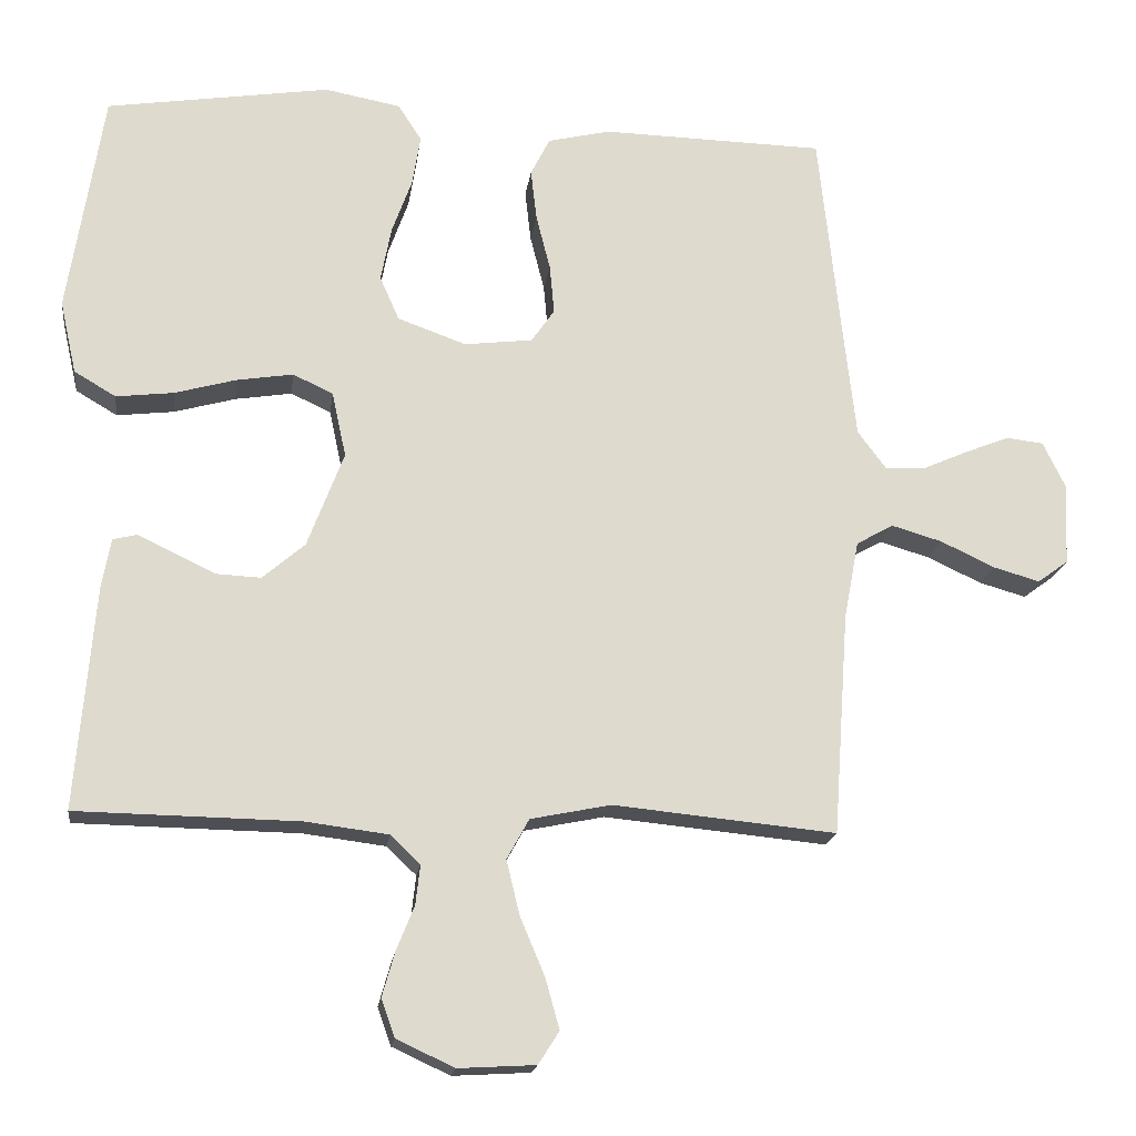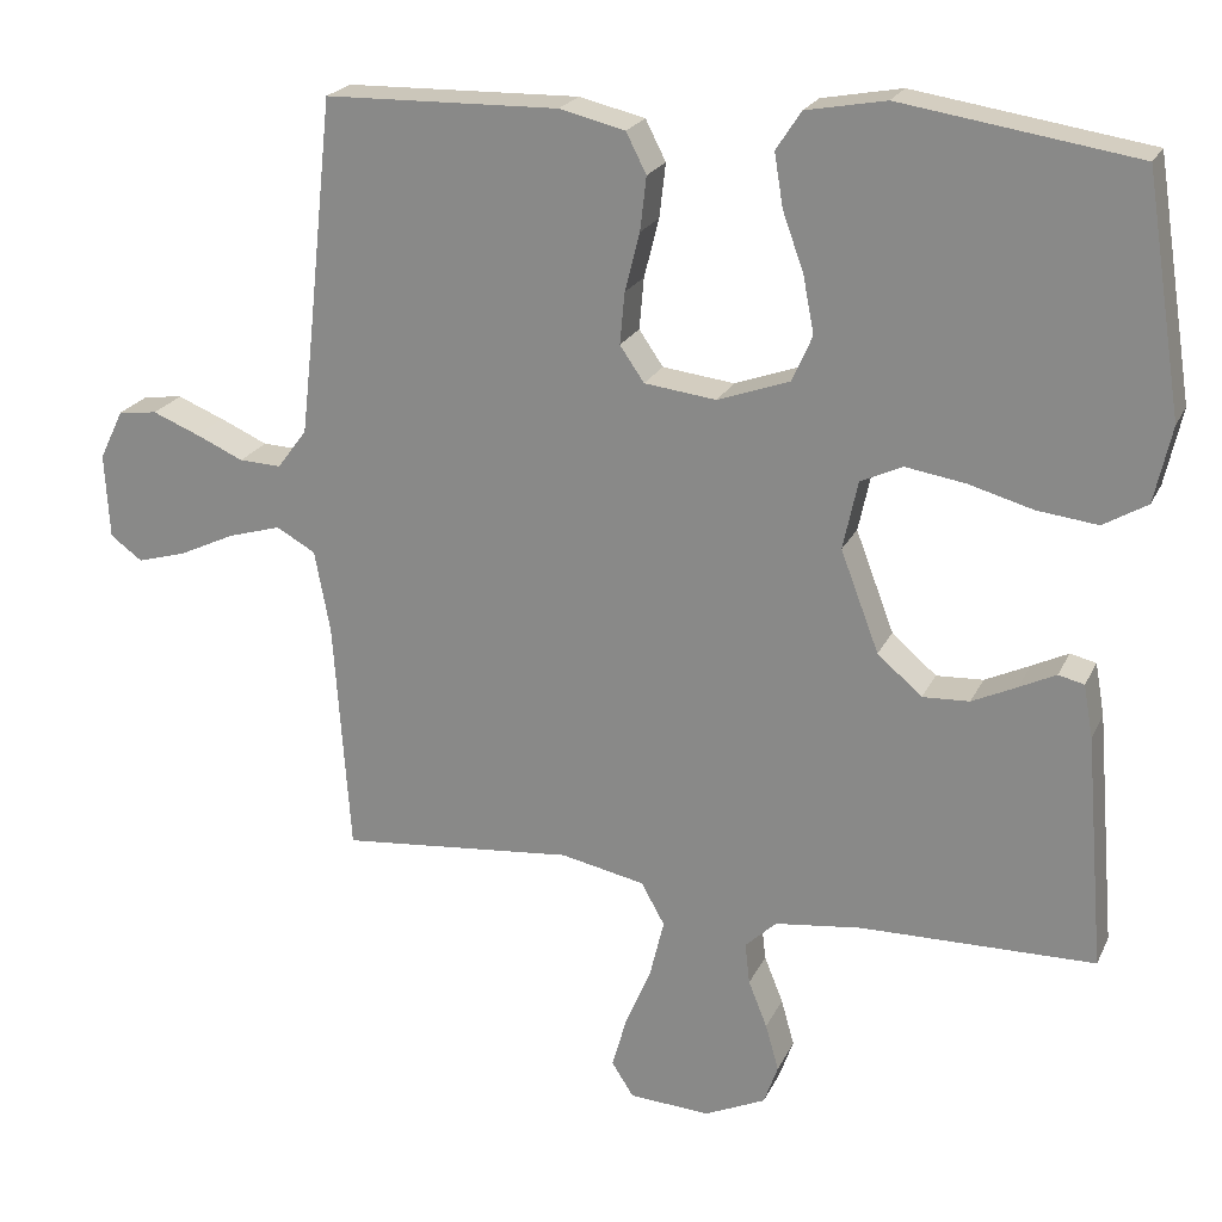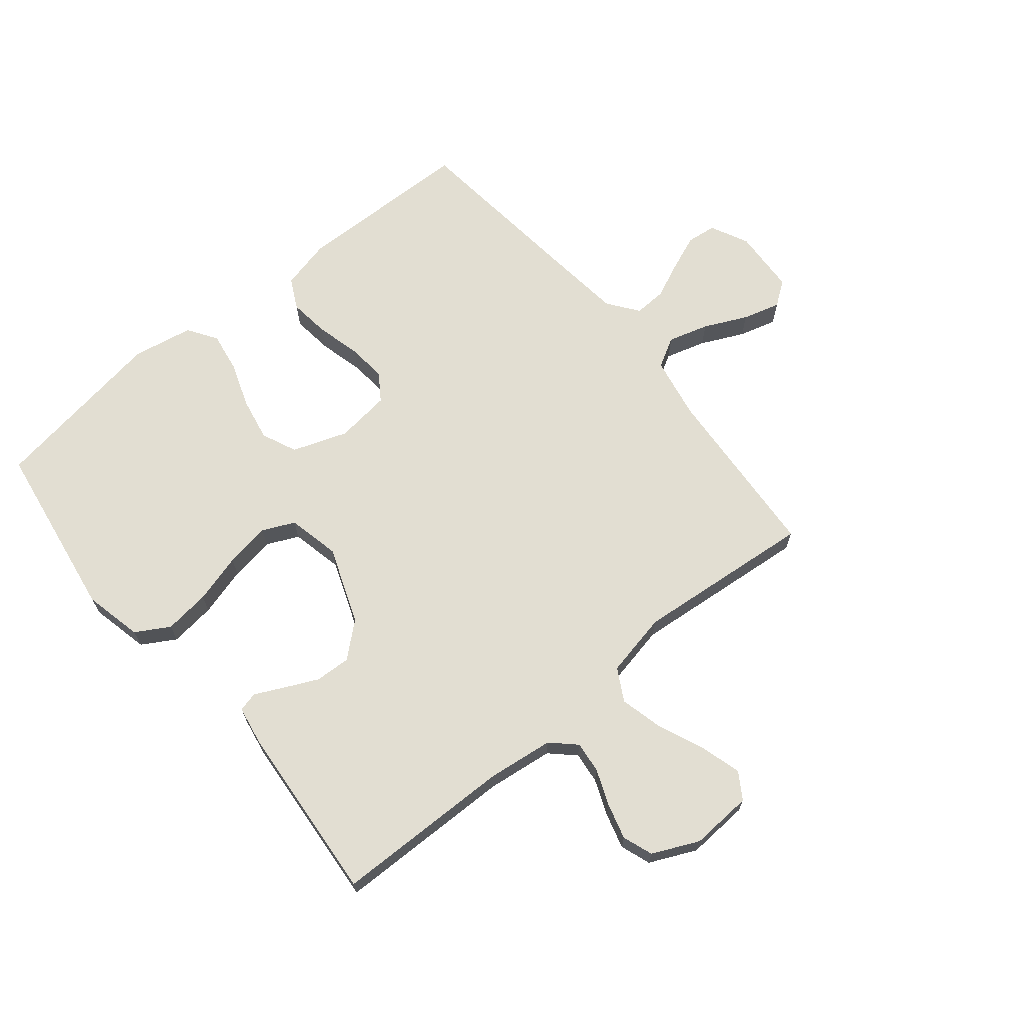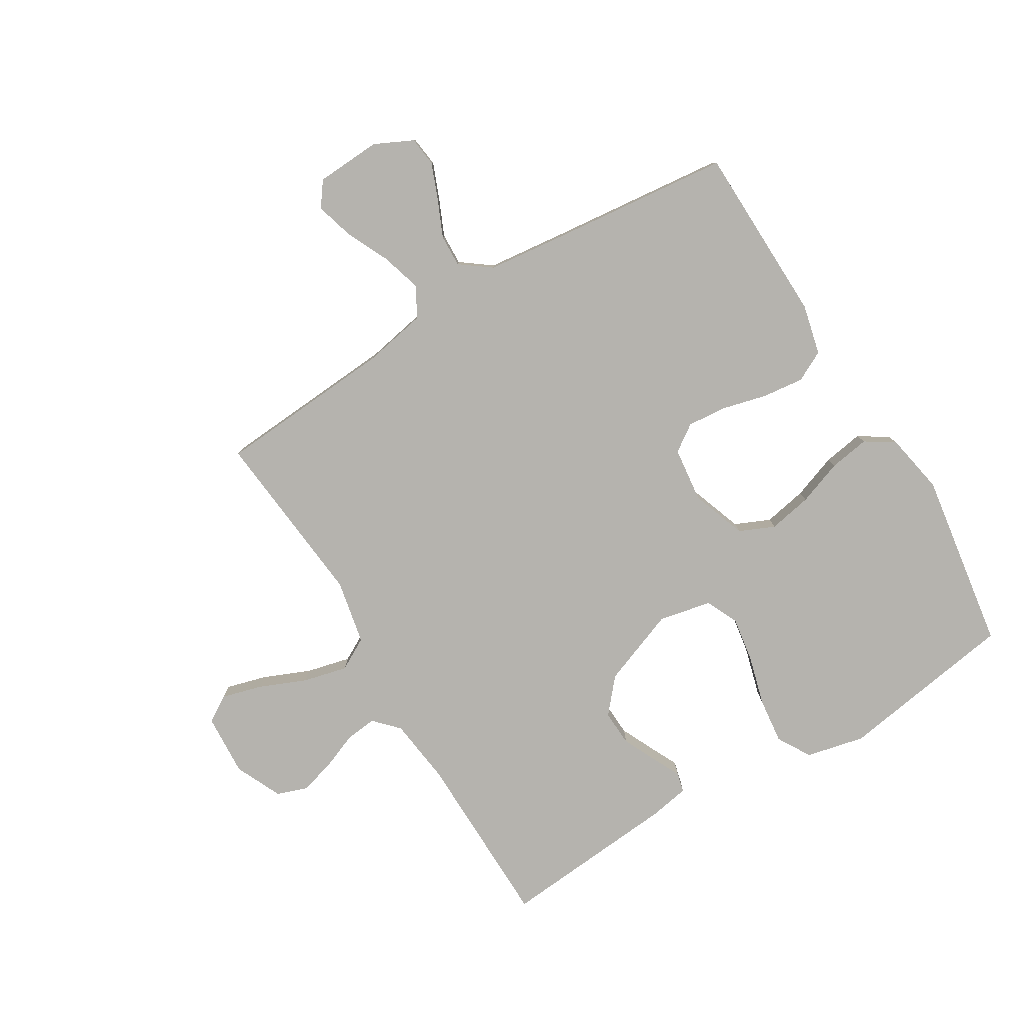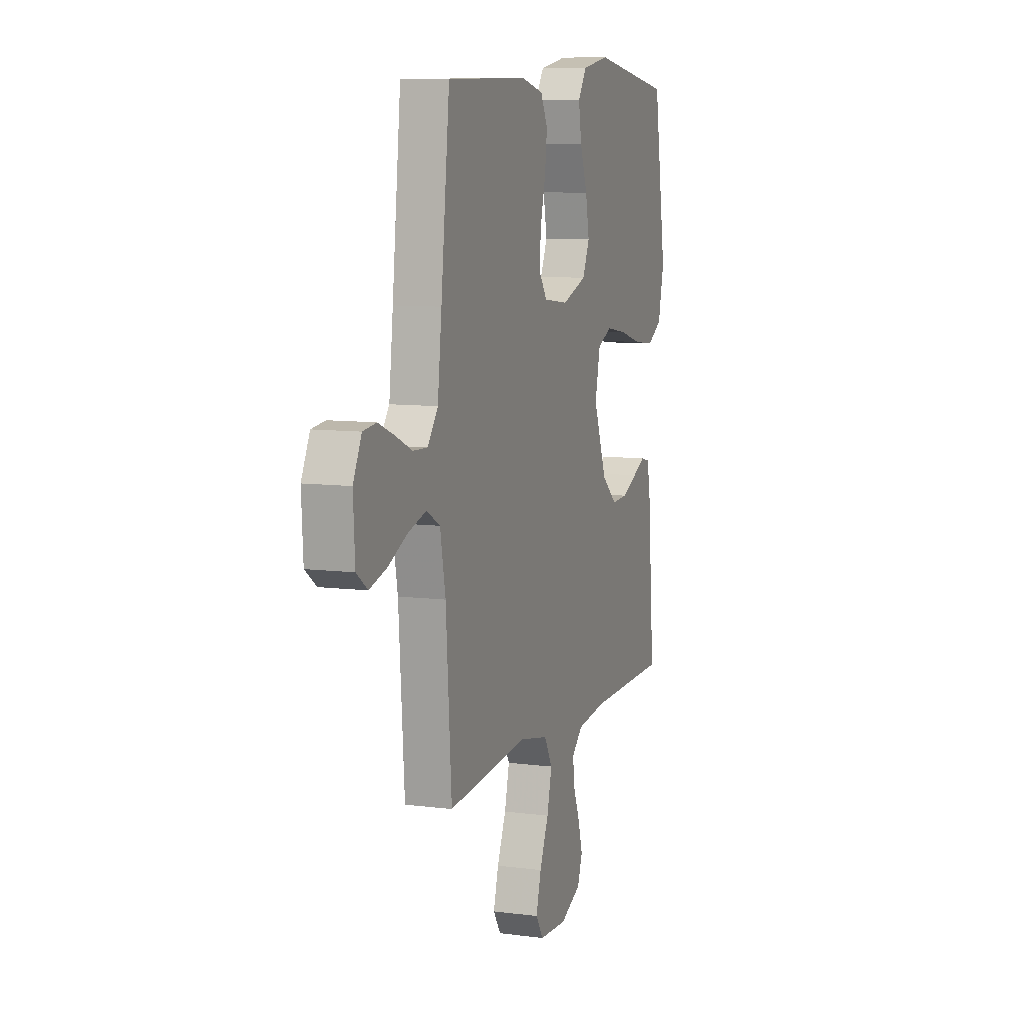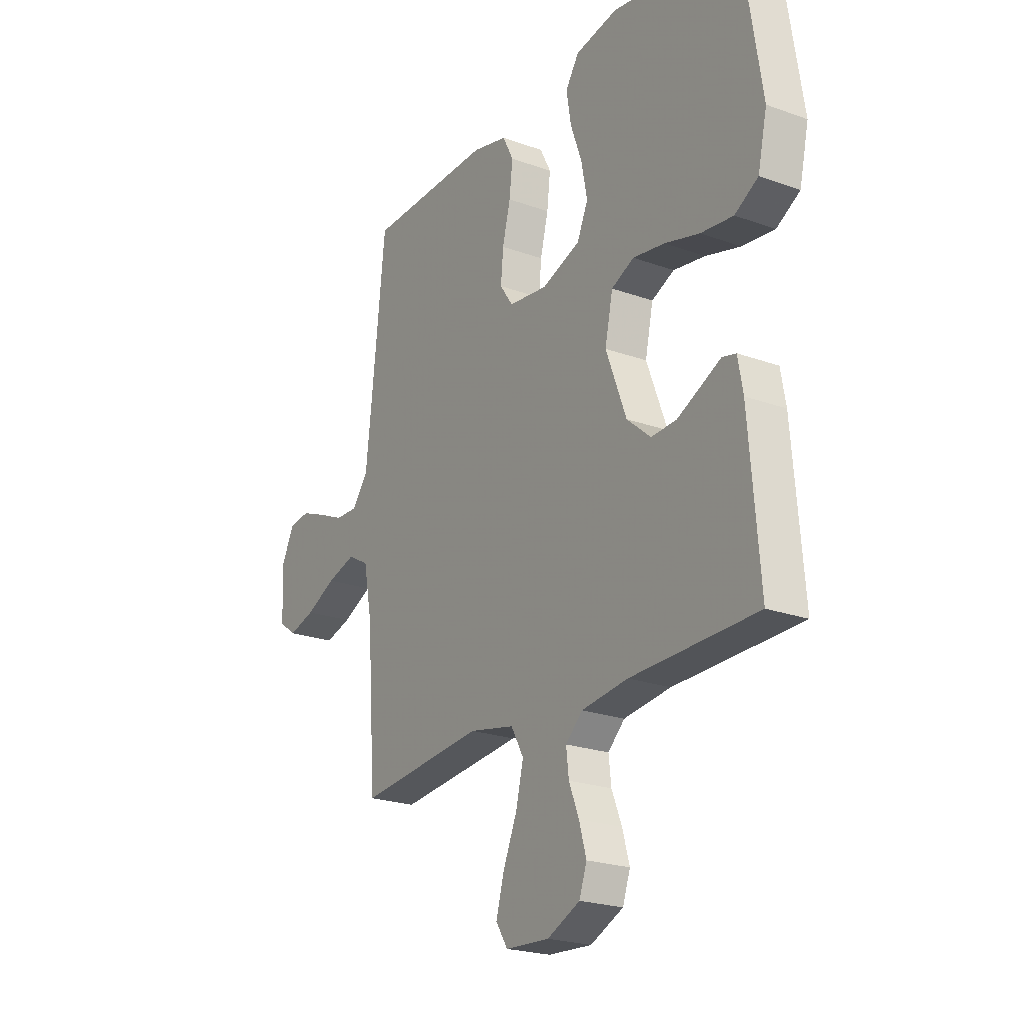
<metadata>
{"format":"obj","ext":"obj","renderer":"f3d","projection":"perspective","resolution":1024,"background":"white","views":[{"elev":-18.2,"azim":172.6,"up":"+Z"},{"elev":21.9,"azim":19.9,"up":"+Z"},{"elev":67.9,"azim":140.5,"up":"+Y"},{"elev":-79.9,"azim":-58.8,"up":"+Y"},{"elev":8.8,"azim":-70.7,"up":"+Z"},{"elev":-22.5,"azim":58.0,"up":"+Z"}]}
</metadata>
<code>
v -0.5 0.07 0.5
v -0.2 0.07 0.507
v -0.116 0.07 0.487
v -0.09 0.07 0.436
v -0.098 0.07 0.367
v -0.117 0.07 0.292
v -0.123 0.07 0.226
v -0.092 0.07 0.181
v 0 0.07 0.17
v 0.092 0.07 0.203
v 0.118 0.07 0.262
v 0.104 0.07 0.335
v 0.077 0.07 0.41
v 0.066 0.07 0.478
v 0.098 0.07 0.527
v 0.2 0.07 0.546
v 0.5 0.07 0.5
v 0.547 0.07 0.2
v 0.525 0.07 0.102
v 0.469 0.07 0.069
v 0.392 0.07 0.078
v 0.309 0.07 0.101
v 0.233 0.07 0.113
v 0.179 0.07 0.088
v 0.16 0.07 0
v 0.209 0.07 -0.129
v 0.266 0.07 -0.178
v 0.326 0.07 -0.175
v 0.383 0.07 -0.148
v 0.43 0.07 -0.125
v 0.463 0.07 -0.133
v 0.475 0.07 -0.2
v 0.5 0.07 -0.5
v 0.2 0.07 -0.505
v 0.089 0.07 -0.519
v 0.049 0.07 -0.557
v 0.055 0.07 -0.61
v 0.079 0.07 -0.67
v 0.096 0.07 -0.73
v 0.078 0.07 -0.781
v 0 0.07 -0.817
v -0.104 0.07 -0.811
v -0.132 0.07 -0.767
v -0.113 0.07 -0.699
v -0.08 0.07 -0.621
v -0.062 0.07 -0.547
v -0.092 0.07 -0.493
v -0.2 0.07 -0.471
v -0.5 0.07 -0.5
v -0.521 0.07 -0.2
v -0.541 0.07 -0.095
v -0.591 0.07 -0.067
v -0.659 0.07 -0.087
v -0.731 0.07 -0.121
v -0.794 0.07 -0.139
v -0.835 0.07 -0.109
v -0.841 0.07 0
v -0.81 0.07 0.064
v -0.76 0.07 0.07
v -0.7 0.07 0.046
v -0.639 0.07 0.019
v -0.585 0.07 0.017
v -0.547 0.07 0.068
v -0.532 0.07 0.2
v -0.5 0 0.5
v -0.2 0 0.507
v -0.116 0 0.487
v -0.09 0 0.436
v -0.098 0 0.367
v -0.117 0 0.292
v -0.123 0 0.226
v -0.092 0 0.181
v 0 0 0.17
v 0.092 0 0.203
v 0.118 0 0.262
v 0.104 0 0.335
v 0.077 0 0.41
v 0.066 0 0.478
v 0.098 0 0.527
v 0.2 0 0.546
v 0.5 0 0.5
v 0.547 0 0.2
v 0.525 0 0.102
v 0.469 0 0.069
v 0.392 0 0.078
v 0.309 0 0.101
v 0.233 0 0.113
v 0.179 0 0.088
v 0.16 0 0
v 0.209 0 -0.129
v 0.266 0 -0.178
v 0.326 0 -0.175
v 0.383 0 -0.148
v 0.43 0 -0.125
v 0.463 0 -0.133
v 0.475 0 -0.2
v 0.5 0 -0.5
v 0.2 0 -0.505
v 0.089 0 -0.519
v 0.049 0 -0.557
v 0.055 0 -0.61
v 0.079 0 -0.67
v 0.096 0 -0.73
v 0.078 0 -0.781
v 0 0 -0.817
v -0.104 0 -0.811
v -0.132 0 -0.767
v -0.113 0 -0.699
v -0.08 0 -0.621
v -0.062 0 -0.547
v -0.092 0 -0.493
v -0.2 0 -0.471
v -0.5 0 -0.5
v -0.521 0 -0.2
v -0.541 0 -0.095
v -0.591 0 -0.067
v -0.659 0 -0.087
v -0.731 0 -0.121
v -0.794 0 -0.139
v -0.835 0 -0.109
v -0.841 0 0
v -0.81 0 0.064
v -0.76 0 0.07
v -0.7 0 0.046
v -0.639 0 0.019
v -0.585 0 0.017
v -0.547 0 0.068
v -0.532 0 0.2
f 59 60 61
f 58 59 61
f 57 58 61
f 56 57 61
f 55 56 61
f 54 55 61
f 53 54 61
f 52 53 61 62
f 51 52 62 63
f 48 49 50
f 51 63 64
f 50 51 64
f 48 50 64
f 47 48 64
f 43 44 45
f 42 43 45
f 41 42 45
f 40 41 45
f 39 40 45
f 38 39 45
f 37 38 45
f 36 37 45 46
f 35 36 46 47
f 32 33 34
f 31 32 34
f 30 31 34
f 29 30 34
f 34 35 47
f 29 34 47
f 28 29 47
f 20 21 22
f 19 20 22
f 18 19 22
f 17 18 22
f 16 17 22
f 15 16 22
f 14 15 22
f 13 14 22
f 12 13 22
f 11 12 22 23
f 10 11 23 24
f 4 5 6
f 3 4 6
f 2 3 6
f 1 2 6
f 64 1 6
f 64 6 7
f 47 64 7 8
f 27 28 47
f 26 27 47
f 47 8 9
f 26 47 9
f 25 26 9
f 9 10 24 25
f 125 124 123
f 125 123 122
f 125 122 121
f 125 121 120
f 125 120 119
f 125 119 118
f 125 118 117
f 126 125 117 116
f 127 126 116 115
f 114 113 112
f 128 127 115
f 128 115 114
f 128 114 112
f 128 112 111
f 109 108 107
f 109 107 106
f 109 106 105
f 109 105 104
f 109 104 103
f 109 103 102
f 109 102 101
f 110 109 101 100
f 111 110 100 99
f 98 97 96
f 98 96 95
f 98 95 94
f 98 94 93
f 111 99 98
f 111 98 93
f 111 93 92
f 86 85 84
f 86 84 83
f 86 83 82
f 86 82 81
f 86 81 80
f 86 80 79
f 86 79 78
f 86 78 77
f 86 77 76
f 87 86 76 75
f 88 87 75 74
f 70 69 68
f 70 68 67
f 70 67 66
f 70 66 65
f 70 65 128
f 71 70 128
f 72 71 128 111
f 111 92 91
f 111 91 90
f 73 72 111
f 73 111 90
f 73 90 89
f 89 88 74 73
f 1 65 66 2
f 2 66 67 3
f 3 67 68 4
f 4 68 69 5
f 5 69 70 6
f 6 70 71 7
f 7 71 72 8
f 8 72 73 9
f 9 73 74 10
f 10 74 75 11
f 11 75 76 12
f 12 76 77 13
f 13 77 78 14
f 14 78 79 15
f 15 79 80 16
f 16 80 81 17
f 17 81 82 18
f 18 82 83 19
f 19 83 84 20
f 20 84 85 21
f 21 85 86 22
f 22 86 87 23
f 23 87 88 24
f 24 88 89 25
f 25 89 90 26
f 26 90 91 27
f 27 91 92 28
f 28 92 93 29
f 29 93 94 30
f 30 94 95 31
f 31 95 96 32
f 32 96 97 33
f 33 97 98 34
f 34 98 99 35
f 35 99 100 36
f 36 100 101 37
f 37 101 102 38
f 38 102 103 39
f 39 103 104 40
f 40 104 105 41
f 41 105 106 42
f 42 106 107 43
f 43 107 108 44
f 44 108 109 45
f 45 109 110 46
f 46 110 111 47
f 47 111 112 48
f 48 112 113 49
f 49 113 114 50
f 50 114 115 51
f 51 115 116 52
f 52 116 117 53
f 53 117 118 54
f 54 118 119 55
f 55 119 120 56
f 56 120 121 57
f 57 121 122 58
f 58 122 123 59
f 59 123 124 60
f 60 124 125 61
f 61 125 126 62
f 62 126 127 63
f 63 127 128 64
f 64 128 65 1

</code>
